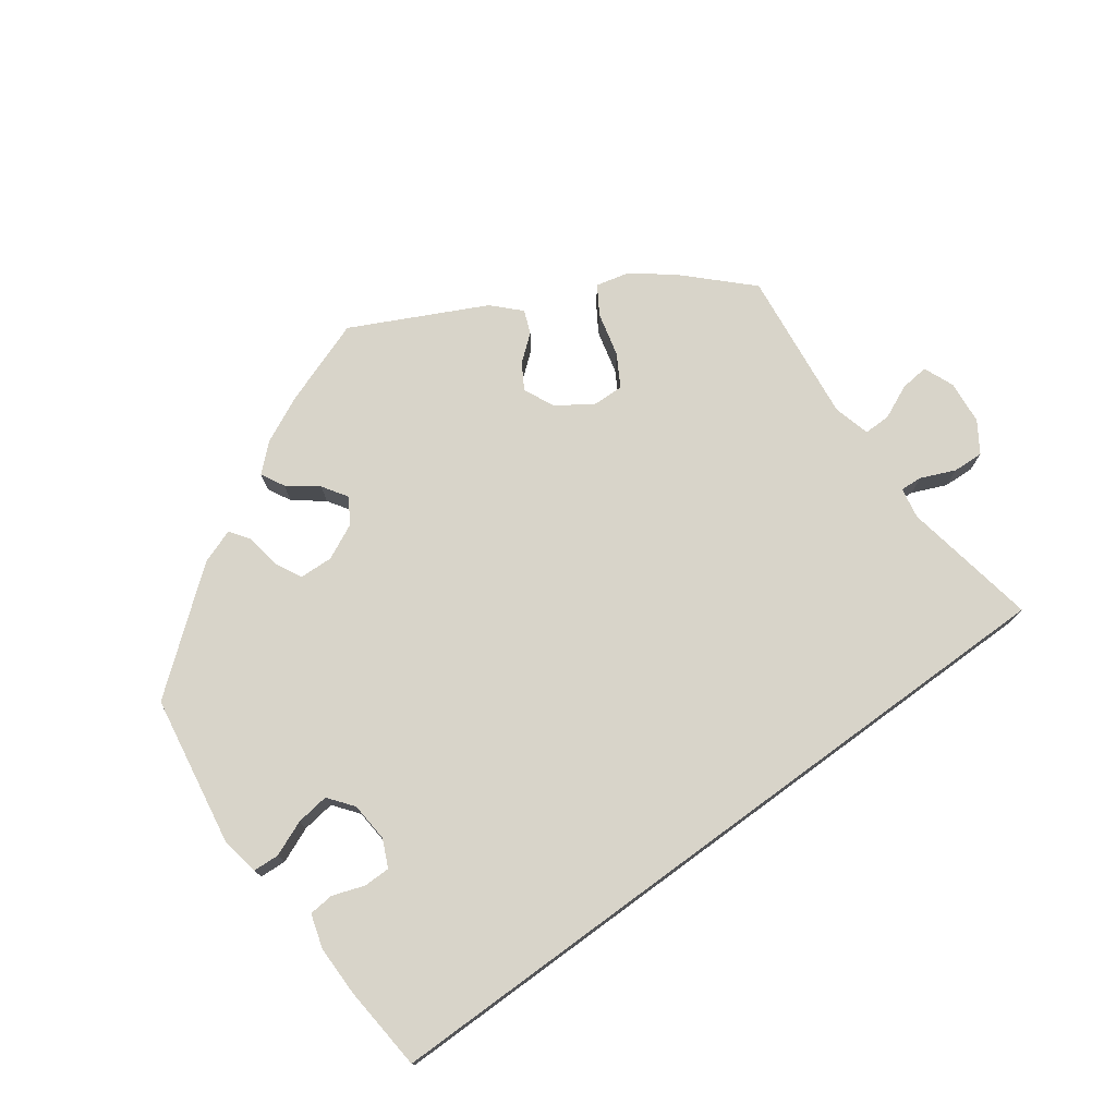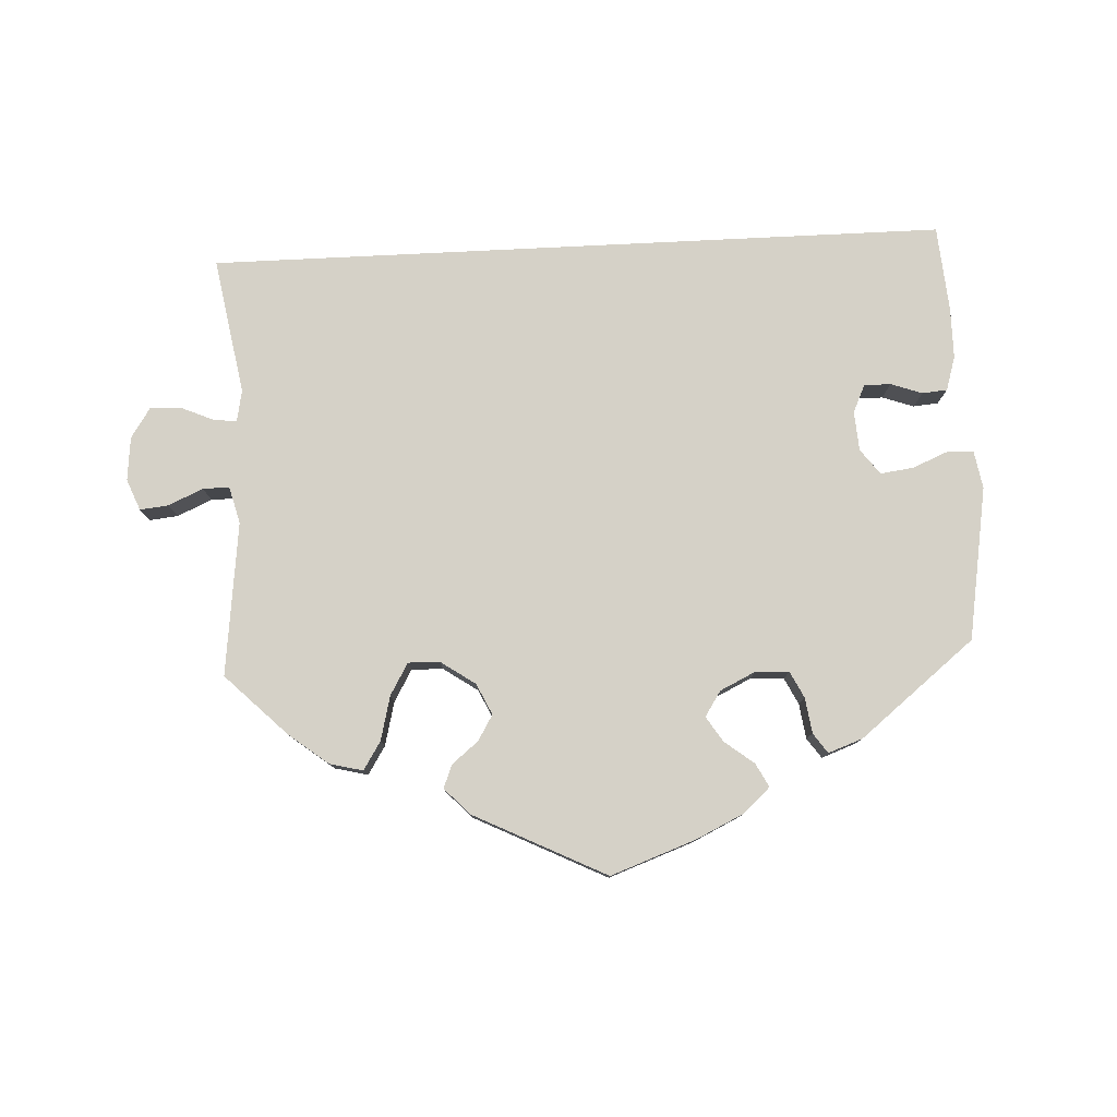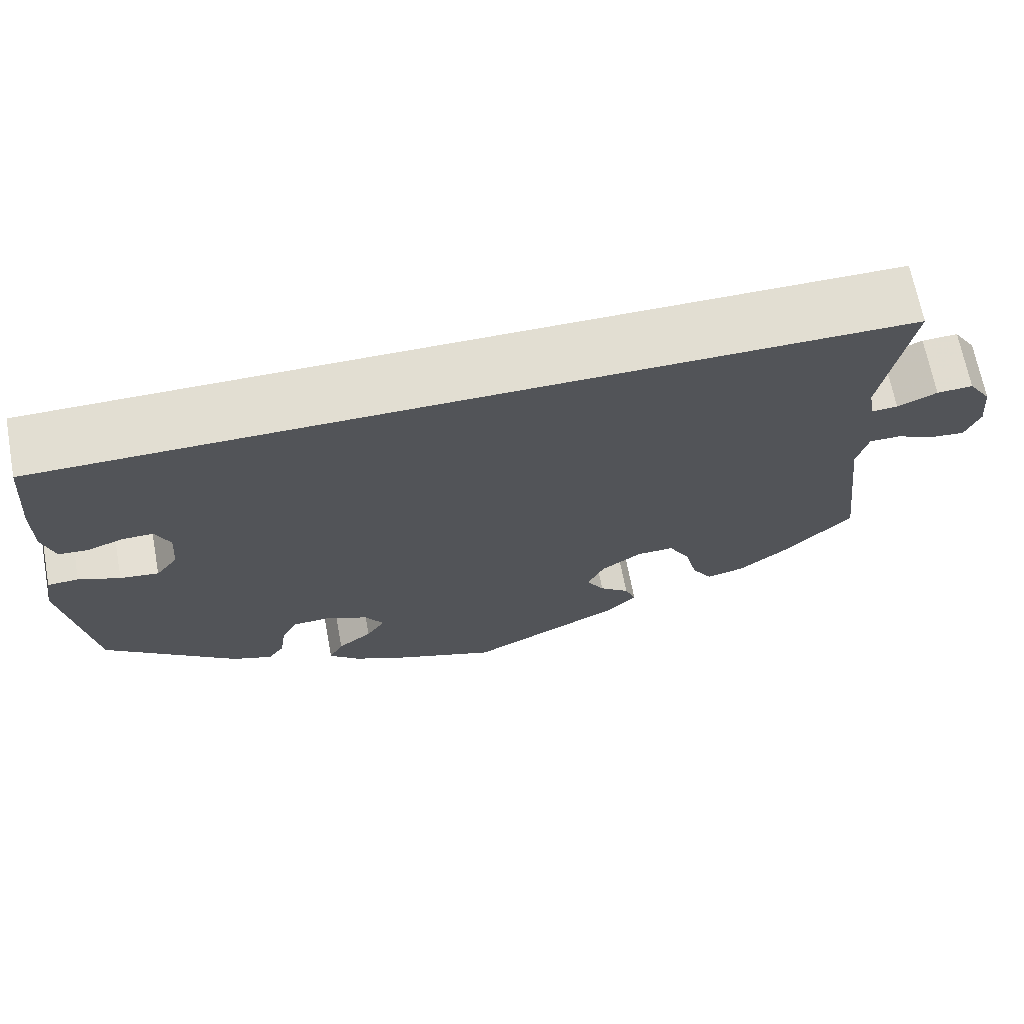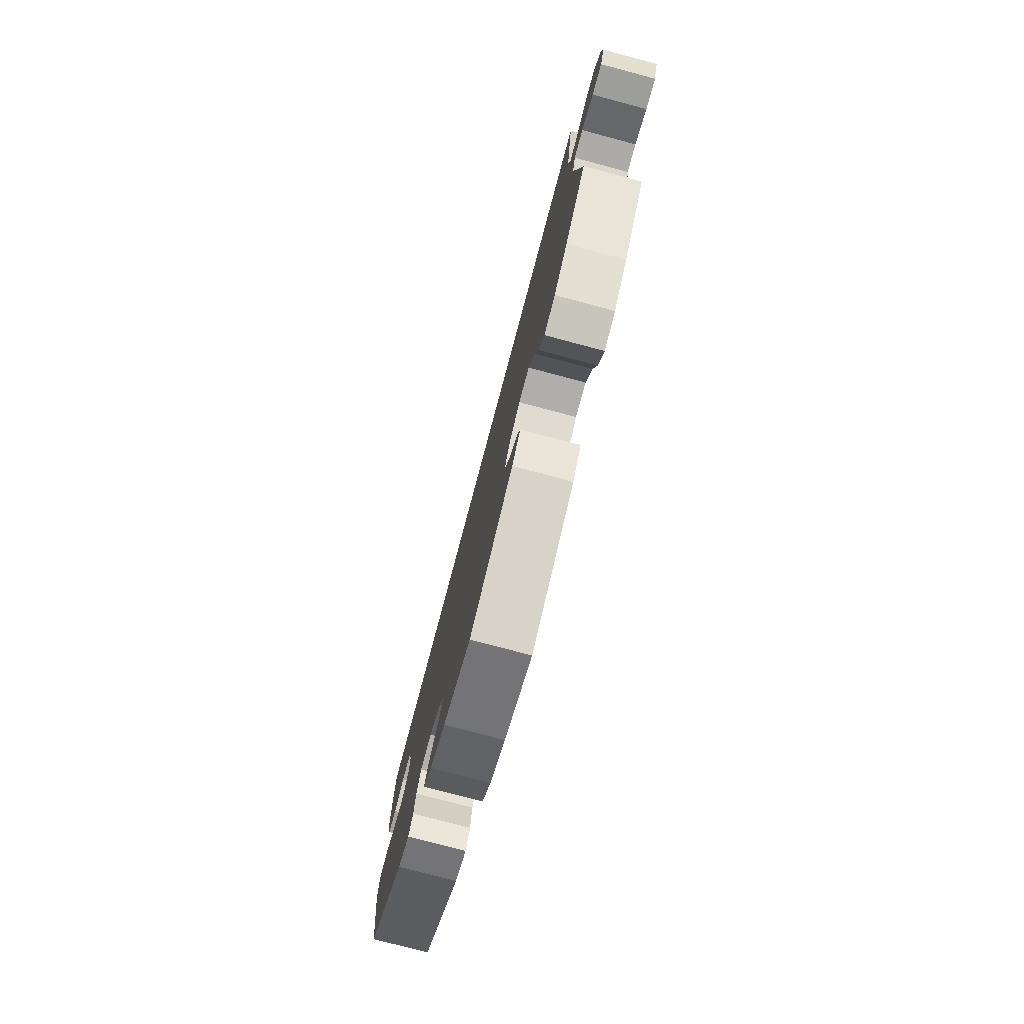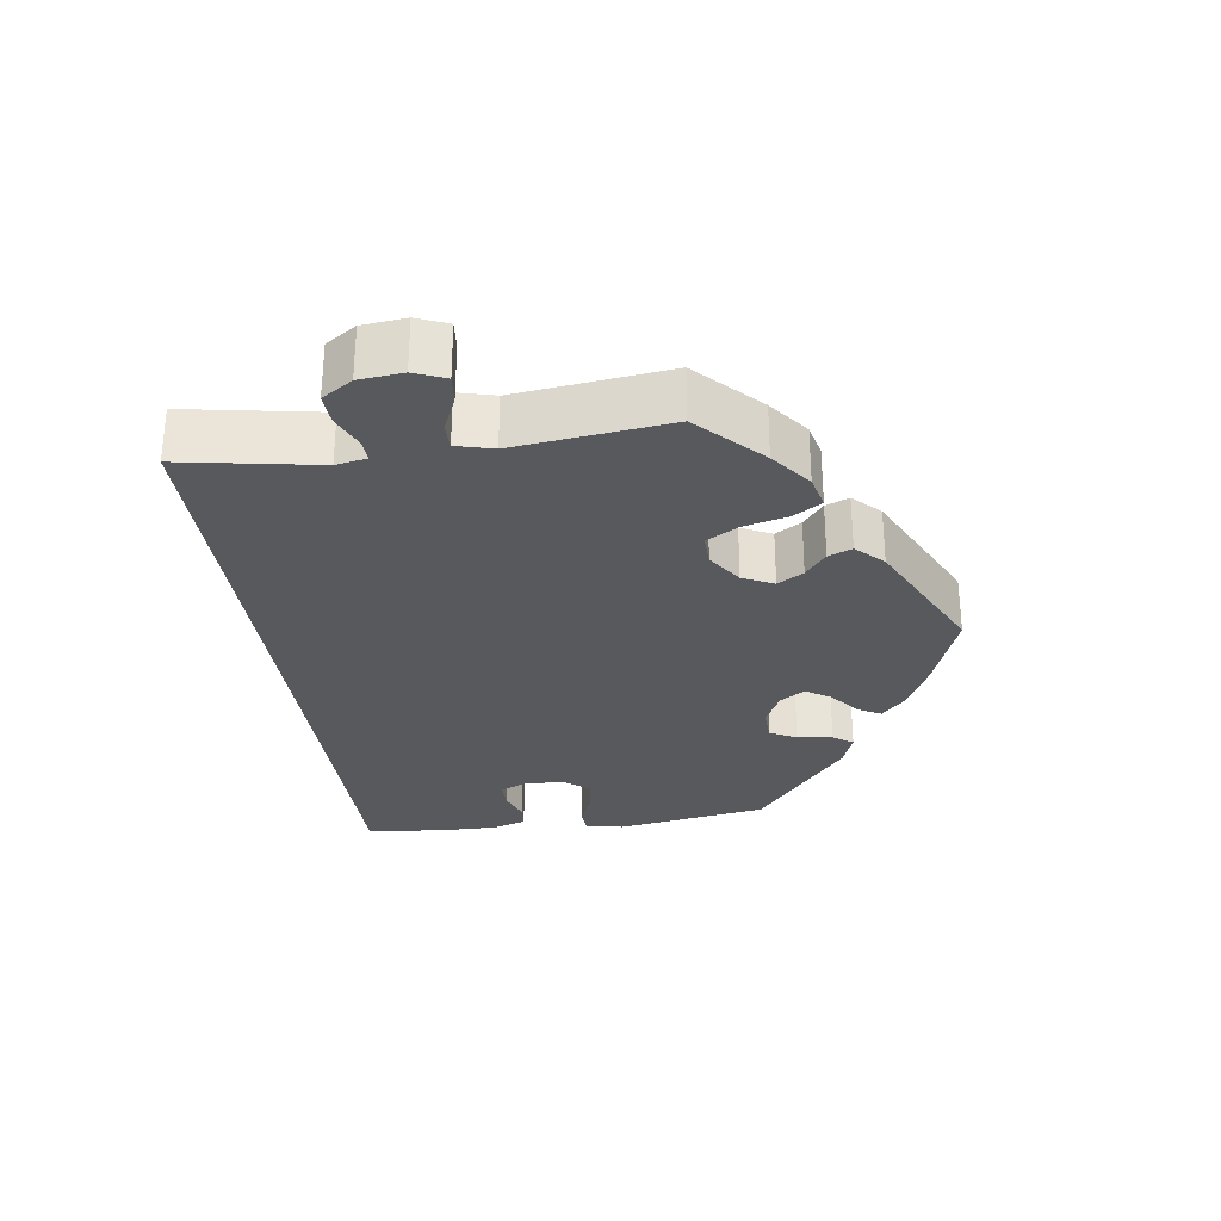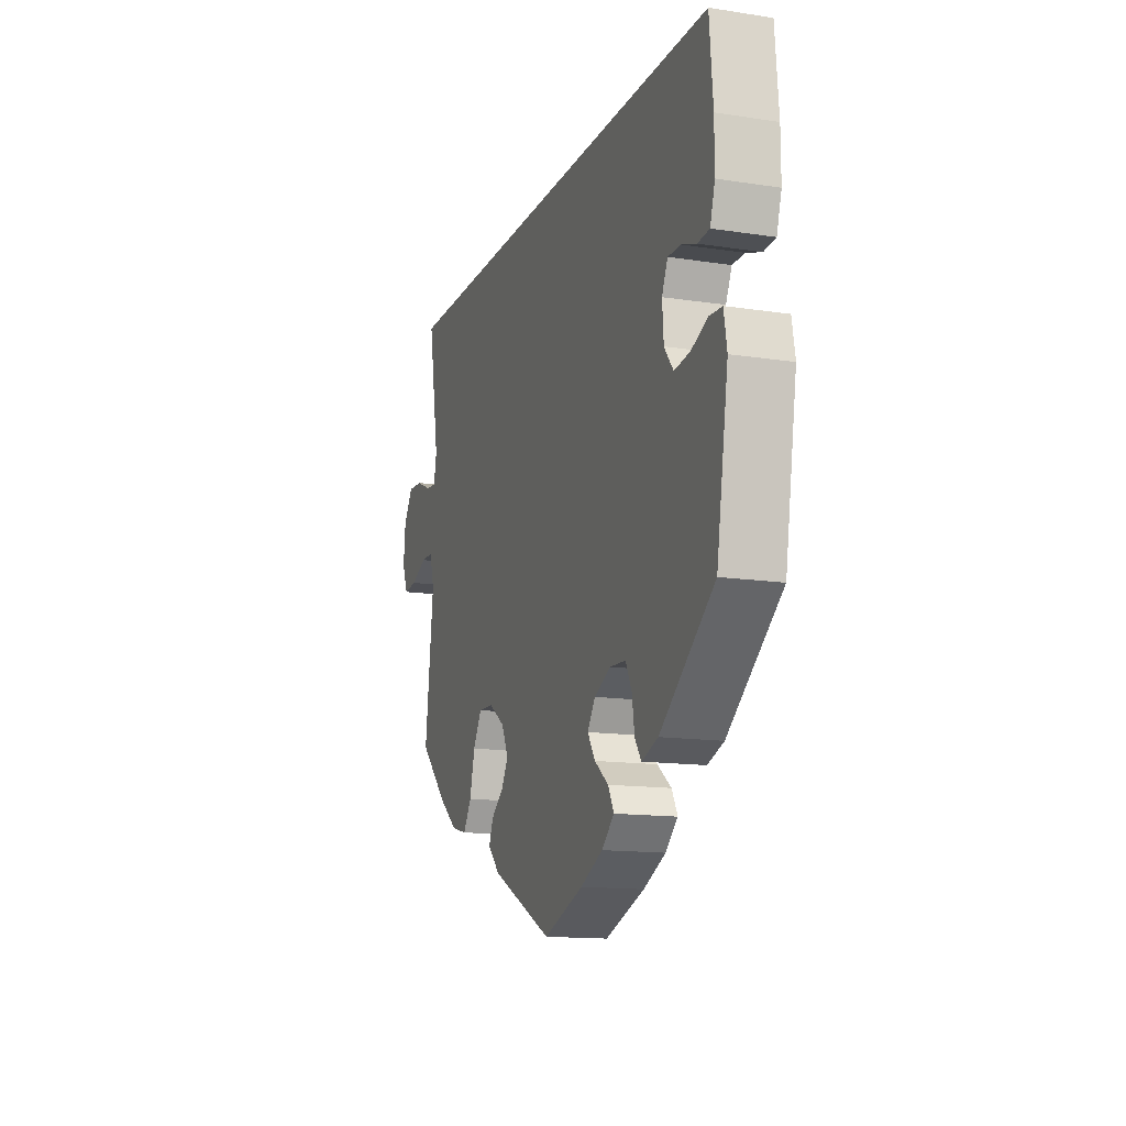
<metadata>
{"format":"obj","ext":"obj","renderer":"f3d","projection":"perspective","resolution":1024,"background":"white","views":[{"elev":75.1,"azim":-36.2,"up":"+Y"},{"elev":79.3,"azim":177.2,"up":"+Y"},{"elev":67.9,"azim":-10.7,"up":"+Z"},{"elev":-76.2,"azim":75.1,"up":"+Z"},{"elev":-29.5,"azim":97.8,"up":"+Y"},{"elev":-13.9,"azim":-108.8,"up":"+Z"}]}
</metadata>
<code>
v -0.535 0.07 -0.082
v -0.526 0.07 -0.031
v -0.49 0.07 -0.029
v -0.442 0.07 -0.049
v -0.397 0.07 -0.055
v -0.371 0.07 -0.021
v -0.367 0.07 0.033
v -0.384 0.07 0.07
v -0.42 0.07 0.07
v -0.463 0.07 0.055
v -0.497 0.07 0.058
v -0.511 0.07 0.104
v -0.511 0.07 0.173
v -0.501 0.07 0.289
v 0.501 0.07 0.289
v 0.469 0.07 0.104
v 0.477 0.07 0.062
v 0.507 0.07 0.064
v 0.553 0.07 0.084
v 0.595 0.07 0.086
v 0.622 0.07 0.045
v 0.628 0.07 -0.014
v 0.611 0.07 -0.056
v 0.572 0.07 -0.052
v 0.525 0.07 -0.031
v 0.489 0.07 -0.031
v 0.476 0.07 -0.081
v 0.501 0.07 -0.289
v 0.418 0.07 -0.371
v 0.364 0.07 -0.413
v 0.319 0.07 -0.424
v 0.295 0.07 -0.386
v 0.28 0.07 -0.326
v 0.255 0.07 -0.283
v 0.212 0.07 -0.284
v 0.165 0.07 -0.316
v 0.145 0.07 -0.358
v 0.166 0.07 -0.393
v 0.201 0.07 -0.421
v 0.214 0.07 -0.453
v 0.179 0.07 -0.489
v 0 0.07 -0.578
v -0.116 0.07 -0.536
v -0.181 0.07 -0.505
v -0.217 0.07 -0.472
v -0.2 0.07 -0.44
v -0.16 0.07 -0.409
v -0.138 0.07 -0.375
v -0.16 0.07 -0.341
v -0.208 0.07 -0.318
v -0.254 0.07 -0.32
v -0.272 0.07 -0.356
v -0.279 0.07 -0.404
v -0.298 0.07 -0.431
v -0.345 0.07 -0.414
v -0.501 0.07 -0.289
v -0.535 0 -0.082
v -0.526 0 -0.031
v -0.49 0 -0.029
v -0.442 0 -0.049
v -0.397 0 -0.055
v -0.371 0 -0.021
v -0.367 0 0.033
v -0.384 0 0.07
v -0.42 0 0.07
v -0.463 0 0.055
v -0.497 0 0.058
v -0.511 0 0.104
v -0.511 0 0.173
v -0.501 0 0.289
v 0.501 0 0.289
v 0.469 0 0.104
v 0.477 0 0.062
v 0.507 0 0.064
v 0.553 0 0.084
v 0.595 0 0.086
v 0.622 0 0.045
v 0.628 0 -0.014
v 0.611 0 -0.056
v 0.572 0 -0.052
v 0.525 0 -0.031
v 0.489 0 -0.031
v 0.476 0 -0.081
v 0.501 0 -0.289
v 0.418 0 -0.371
v 0.364 0 -0.413
v 0.319 0 -0.424
v 0.295 0 -0.386
v 0.28 0 -0.326
v 0.255 0 -0.283
v 0.212 0 -0.284
v 0.165 0 -0.316
v 0.145 0 -0.358
v 0.166 0 -0.393
v 0.201 0 -0.421
v 0.214 0 -0.453
v 0.179 0 -0.489
v 0 0 -0.578
v -0.116 0 -0.536
v -0.181 0 -0.505
v -0.217 0 -0.472
v -0.2 0 -0.44
v -0.16 0 -0.409
v -0.138 0 -0.375
v -0.16 0 -0.341
v -0.208 0 -0.318
v -0.254 0 -0.32
v -0.272 0 -0.356
v -0.279 0 -0.404
v -0.298 0 -0.431
v -0.345 0 -0.414
v -0.501 0 -0.289
f 52 53 54 55
f 51 52 55 56
f 50 51 56 1
f 44 45 46 47
f 44 47 48
f 43 44 48
f 42 43 48
f 41 42 48 49
f 38 39 40 41
f 37 38 41 49
f 30 31 32 33
f 30 33 34
f 27 28 29 30
f 26 27 30 34
f 22 23 24 25
f 22 25 26
f 21 22 26
f 18 19 20 21
f 17 18 21 26
f 16 17 26 34
f 9 10 11 12
f 8 9 12 13
f 1 2 3 4
f 1 4 5
f 50 1 5
f 36 37 49 50
f 35 36 50 5
f 34 35 5 6
f 16 34 6 7
f 15 16 7 8
f 8 13 14 15
f 111 110 109 108
f 112 111 108 107
f 57 112 107 106
f 103 102 101 100
f 104 103 100
f 104 100 99
f 104 99 98
f 105 104 98 97
f 97 96 95 94
f 105 97 94 93
f 89 88 87 86
f 90 89 86
f 86 85 84 83
f 90 86 83 82
f 81 80 79 78
f 82 81 78
f 82 78 77
f 77 76 75 74
f 82 77 74 73
f 90 82 73 72
f 68 67 66 65
f 69 68 65 64
f 60 59 58 57
f 61 60 57
f 61 57 106
f 106 105 93 92
f 61 106 92 91
f 62 61 91 90
f 63 62 90 72
f 64 63 72 71
f 71 70 69 64
f 1 57 58 2
f 2 58 59 3
f 3 59 60 4
f 4 60 61 5
f 5 61 62 6
f 6 62 63 7
f 7 63 64 8
f 8 64 65 9
f 9 65 66 10
f 10 66 67 11
f 11 67 68 12
f 12 68 69 13
f 13 69 70 14
f 14 70 71 15
f 15 71 72 16
f 16 72 73 17
f 17 73 74 18
f 18 74 75 19
f 19 75 76 20
f 20 76 77 21
f 21 77 78 22
f 22 78 79 23
f 23 79 80 24
f 24 80 81 25
f 25 81 82 26
f 26 82 83 27
f 27 83 84 28
f 28 84 85 29
f 29 85 86 30
f 30 86 87 31
f 31 87 88 32
f 32 88 89 33
f 33 89 90 34
f 34 90 91 35
f 35 91 92 36
f 36 92 93 37
f 37 93 94 38
f 38 94 95 39
f 39 95 96 40
f 40 96 97 41
f 41 97 98 42
f 42 98 99 43
f 43 99 100 44
f 44 100 101 45
f 45 101 102 46
f 46 102 103 47
f 47 103 104 48
f 48 104 105 49
f 49 105 106 50
f 50 106 107 51
f 51 107 108 52
f 52 108 109 53
f 53 109 110 54
f 54 110 111 55
f 55 111 112 56
f 56 112 57 1

</code>
